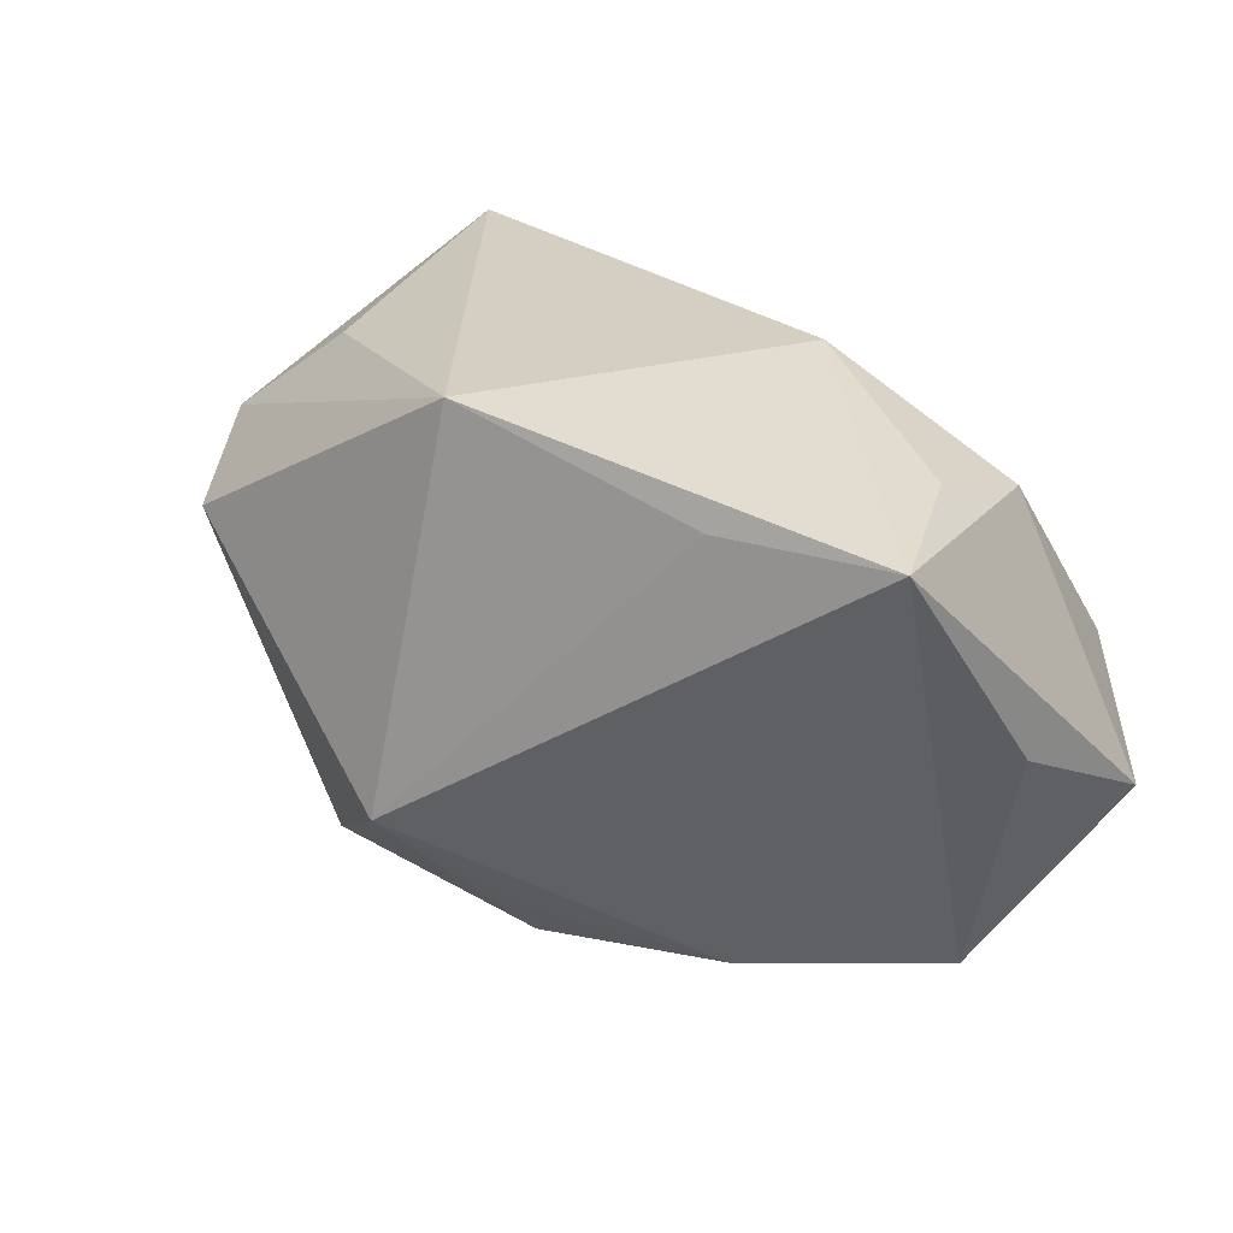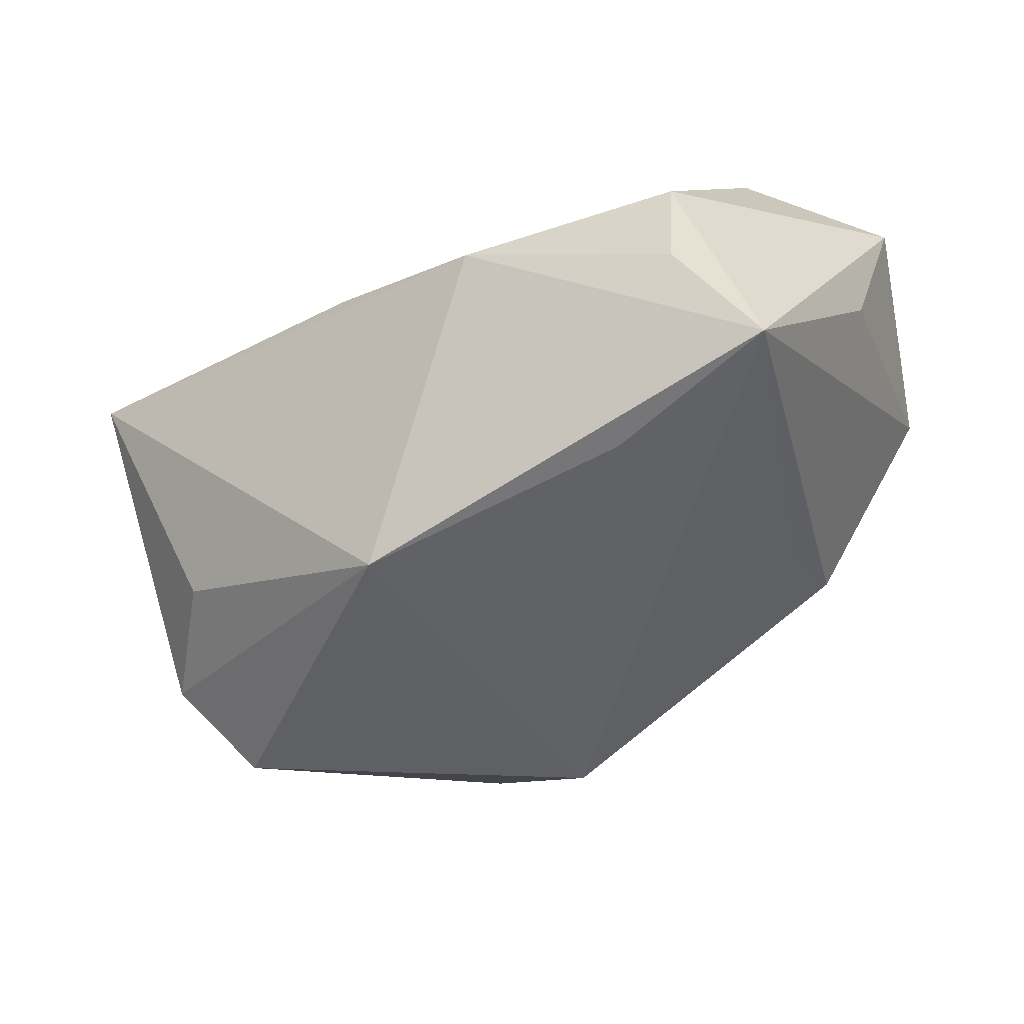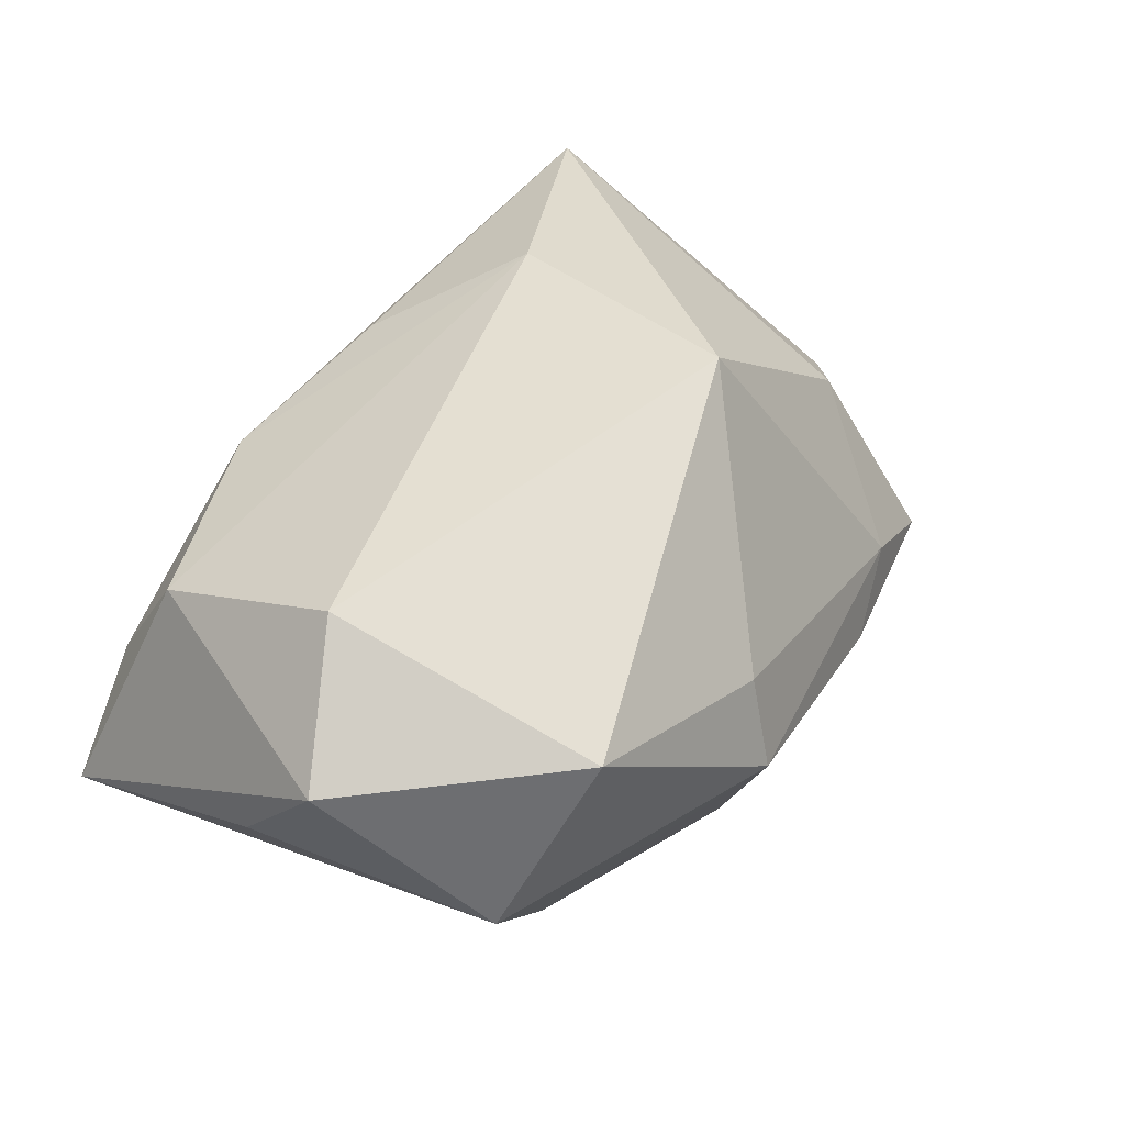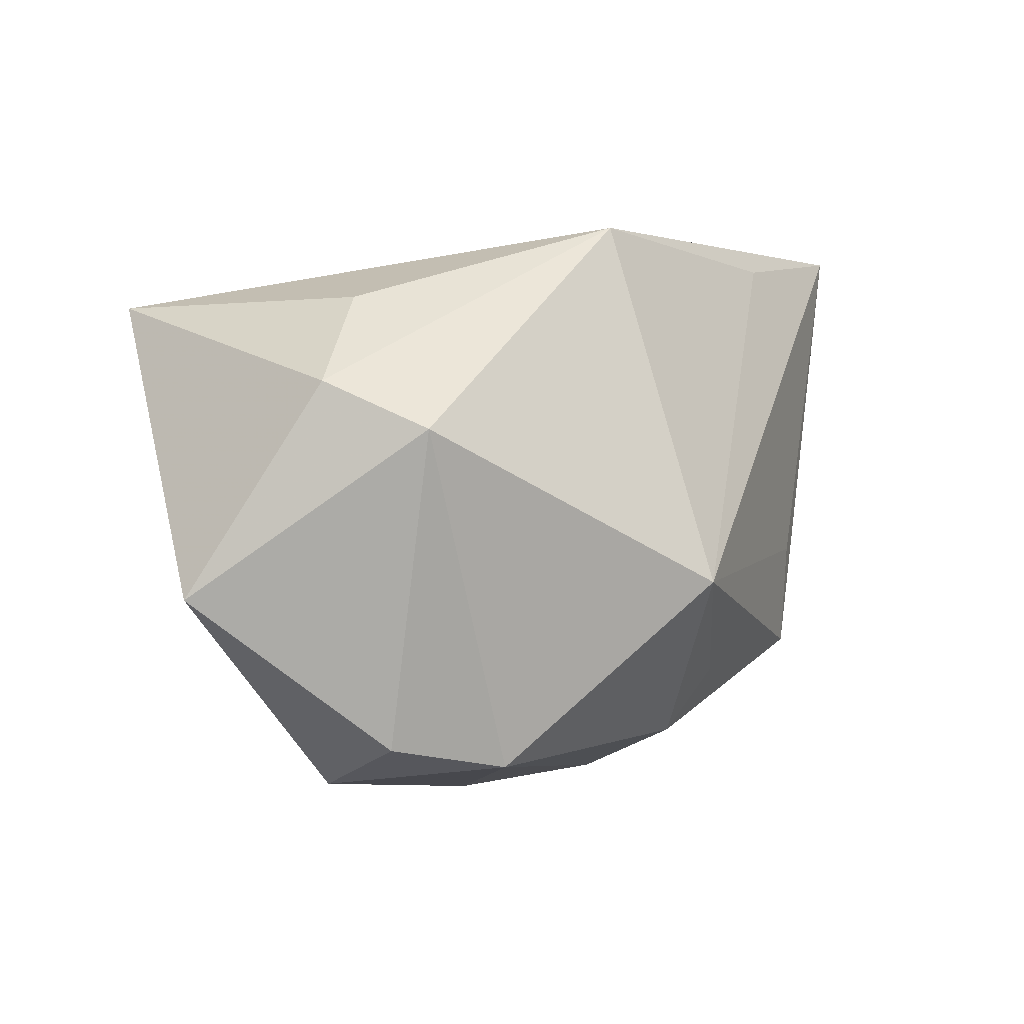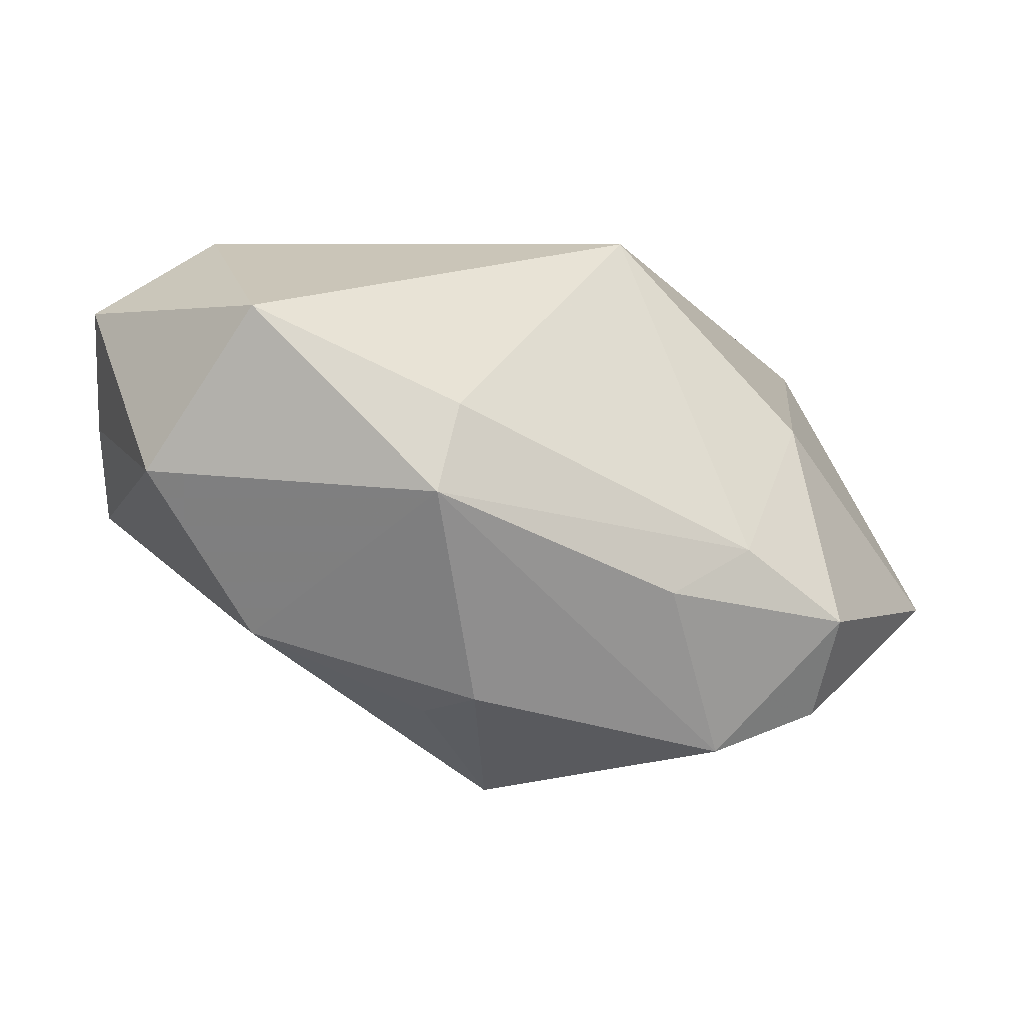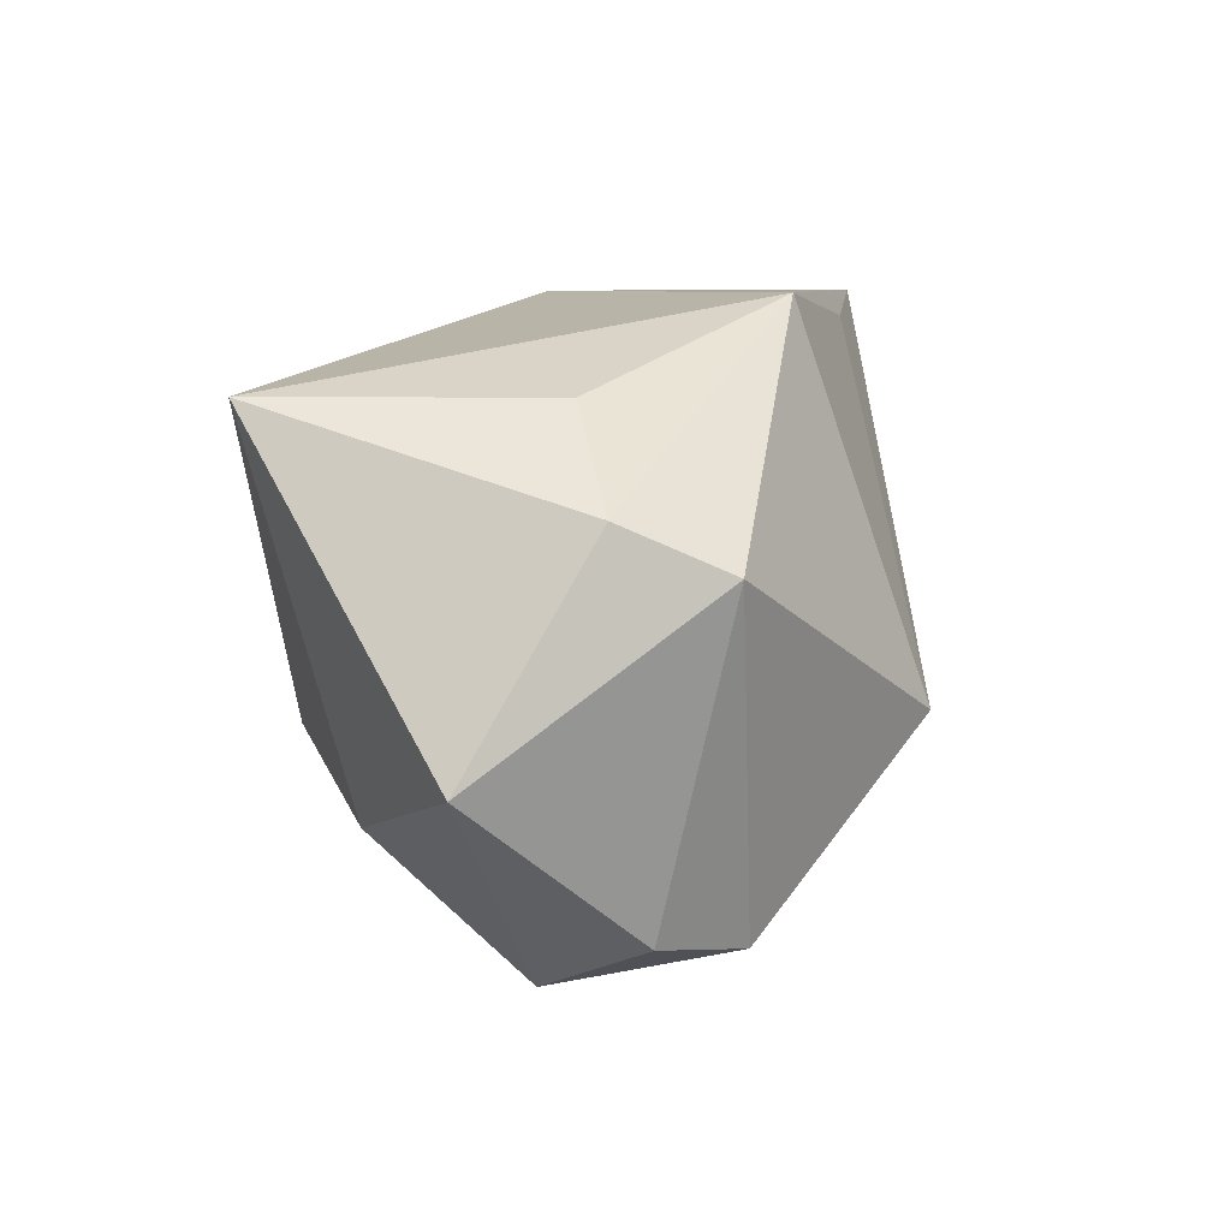
<metadata>
{"format":"obj","ext":"obj","renderer":"f3d","projection":"perspective","resolution":1024,"background":"white","views":[{"elev":35.4,"azim":-125.0,"up":"+Y"},{"elev":-24.7,"azim":-151.2,"up":"+Z"},{"elev":55.4,"azim":-61.2,"up":"+Z"},{"elev":0.2,"azim":146.6,"up":"+Y"},{"elev":7.5,"azim":-13.8,"up":"+Z"},{"elev":7.6,"azim":120.3,"up":"+Y"}]}
</metadata>
<code>
v -0.03026 -0.02264 0.02334
v 0.02888 -0.01772 0.008956
v -0.009738 0.02914 0.01324
v -0.0135 -0.03165 0.005311
v 0.01981 -0.02922 -0.002019
v -0.03104 0.003988 0.02917
v -0.03239 0.02822 0.007181
v 0.01849 0.01209 0.02266
v 0.02963 0.006809 -0.02933
v -0.04454 -0.001708 0.02178
v 0.02882 -0.02484 -0.02076
v -0.03036 0.0231 0.01799
v 0.03667 0.01162 -0.02095
v -0.008324 -0.02514 -0.01715
v 0.0289 0.02075 -0.01338
v 0.008152 0.02463 0.01506
v -0.0104 -0.02804 0.01362
v 0.04755 -0.009746 -0.01291
v 0.01102 -0.03124 -0.005848
v -0.04398 0.006621 0.008618
v -0.04194 0.02914 -0.004356
v 0.01724 -0.02692 -0.0237
v 0.01065 -0.01289 0.02917
v -0.04061 -0.01759 0.006537
v -0.003464 -0.008418 -0.03131
v -0.01236 -0.01852 -0.0196
v 0.03007 -0.02916 -0.01003
v 0.04267 0.02078 0.01175
v -0.03004 -0.01629 -0.01085
v -0.02547 0.02665 -0.01136
v -0.03043 -0.005602 -0.01149
v 0.000901 0.02914 -0.01919
f 25 32 9
f 25 9 22
f 6 1 23
f 10 1 6
f 30 32 25
f 23 1 17
f 17 1 4
f 11 9 18
f 11 22 9
f 21 20 10
f 21 3 32
f 32 30 21
f 21 30 25
f 32 3 28
f 3 16 28
f 28 2 18
f 23 2 28
f 10 20 24
f 24 1 10
f 20 21 24
f 4 1 24
f 18 2 27
f 27 11 18
f 22 11 27
f 10 6 12
f 12 21 10
f 32 28 15
f 18 9 13
f 13 28 18
f 13 15 28
f 13 9 32
f 32 15 13
f 8 28 16
f 23 28 8
f 8 12 6
f 8 6 23
f 8 16 3
f 3 12 8
f 29 24 21
f 4 24 29
f 5 17 4
f 23 17 5
f 5 2 23
f 5 27 2
f 3 21 7
f 7 12 3
f 21 12 7
f 31 21 25
f 25 29 31
f 31 29 21
f 25 22 14
f 14 22 4
f 4 29 14
f 19 5 4
f 27 5 19
f 4 22 19
f 22 27 19
f 26 29 25
f 25 14 26
f 26 14 29

</code>
